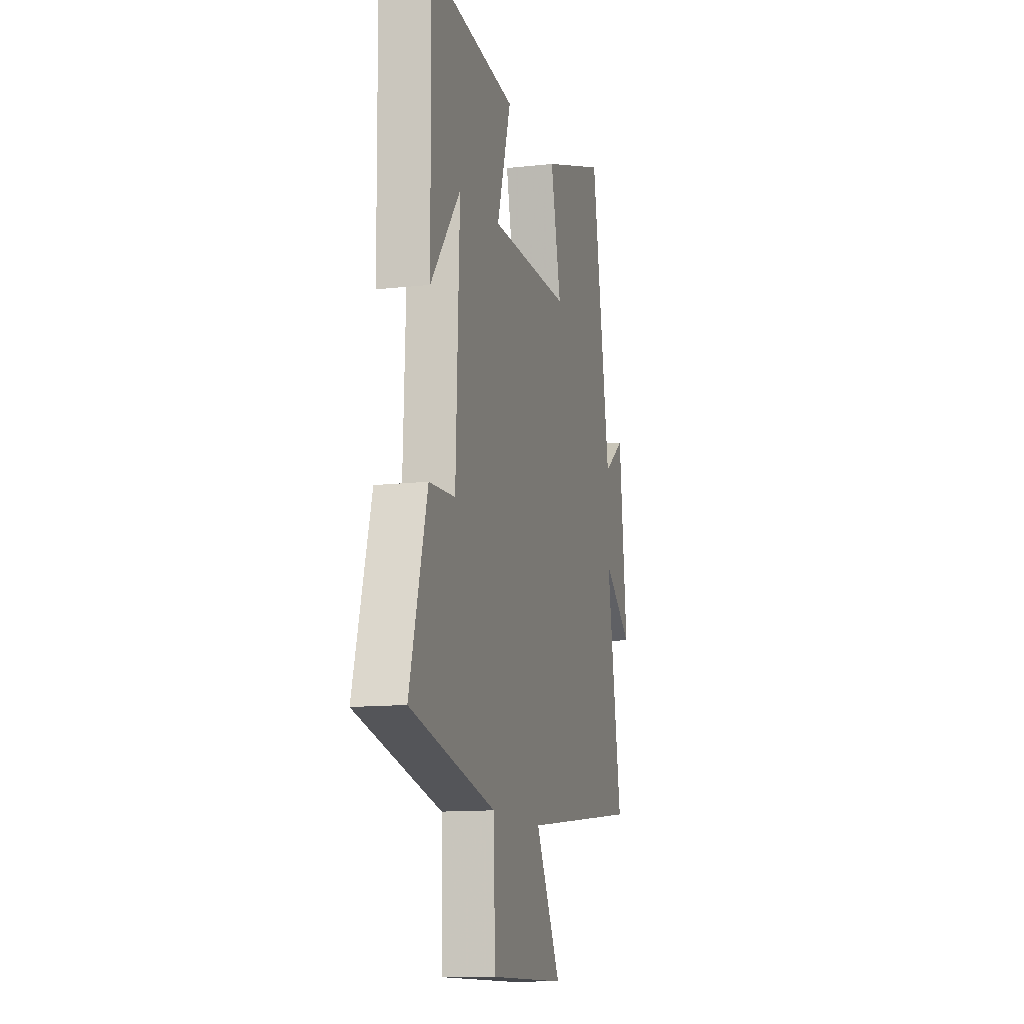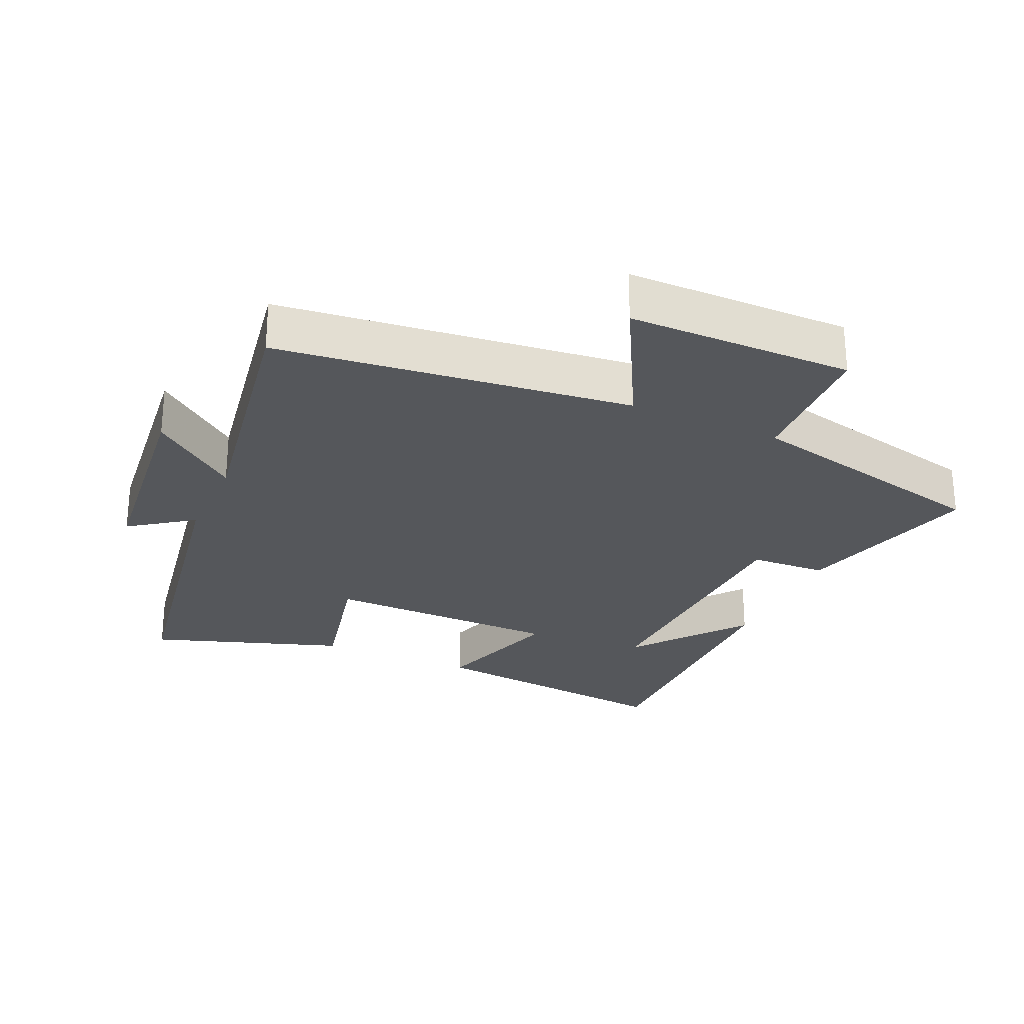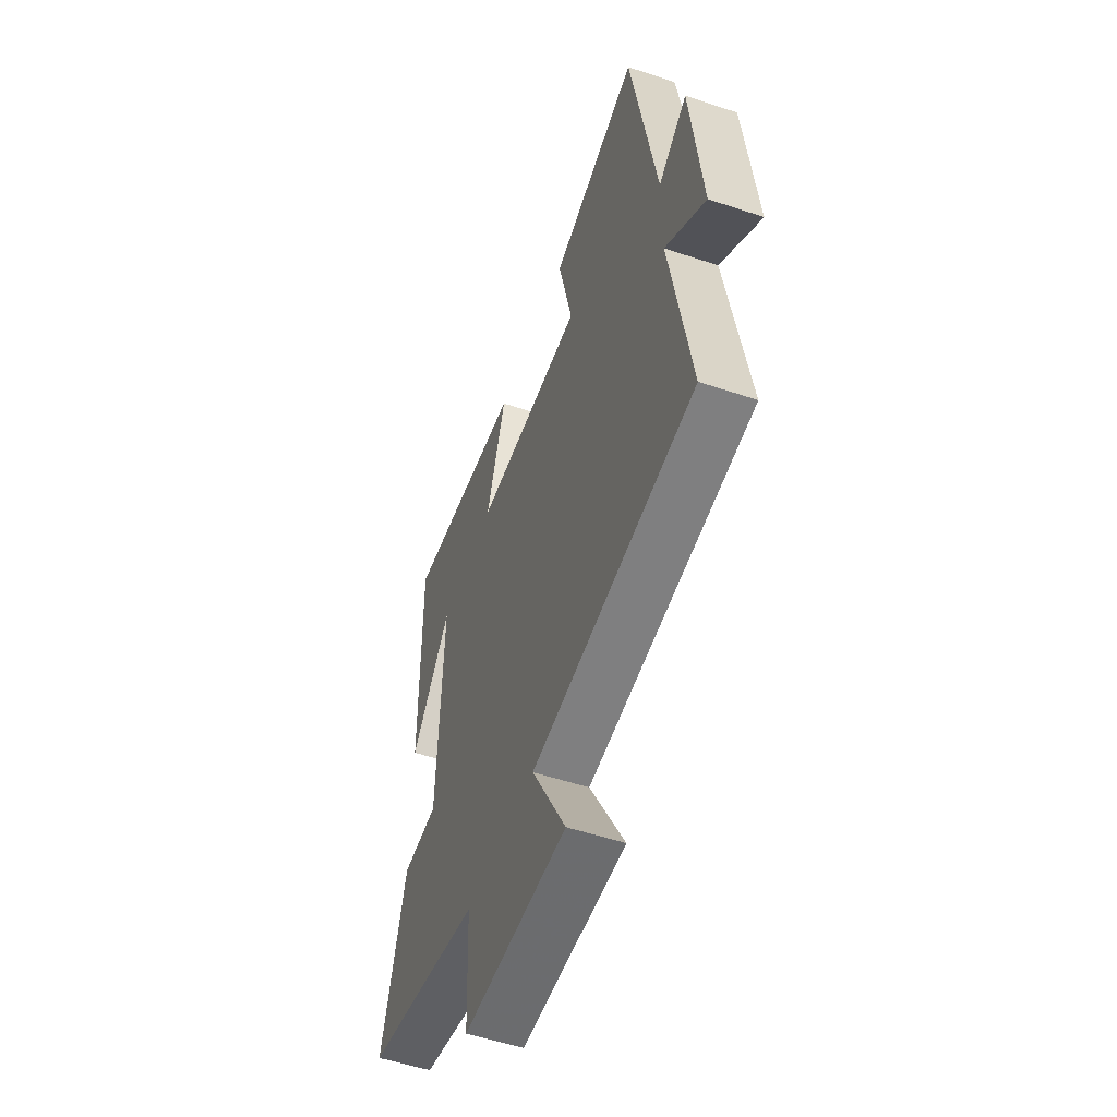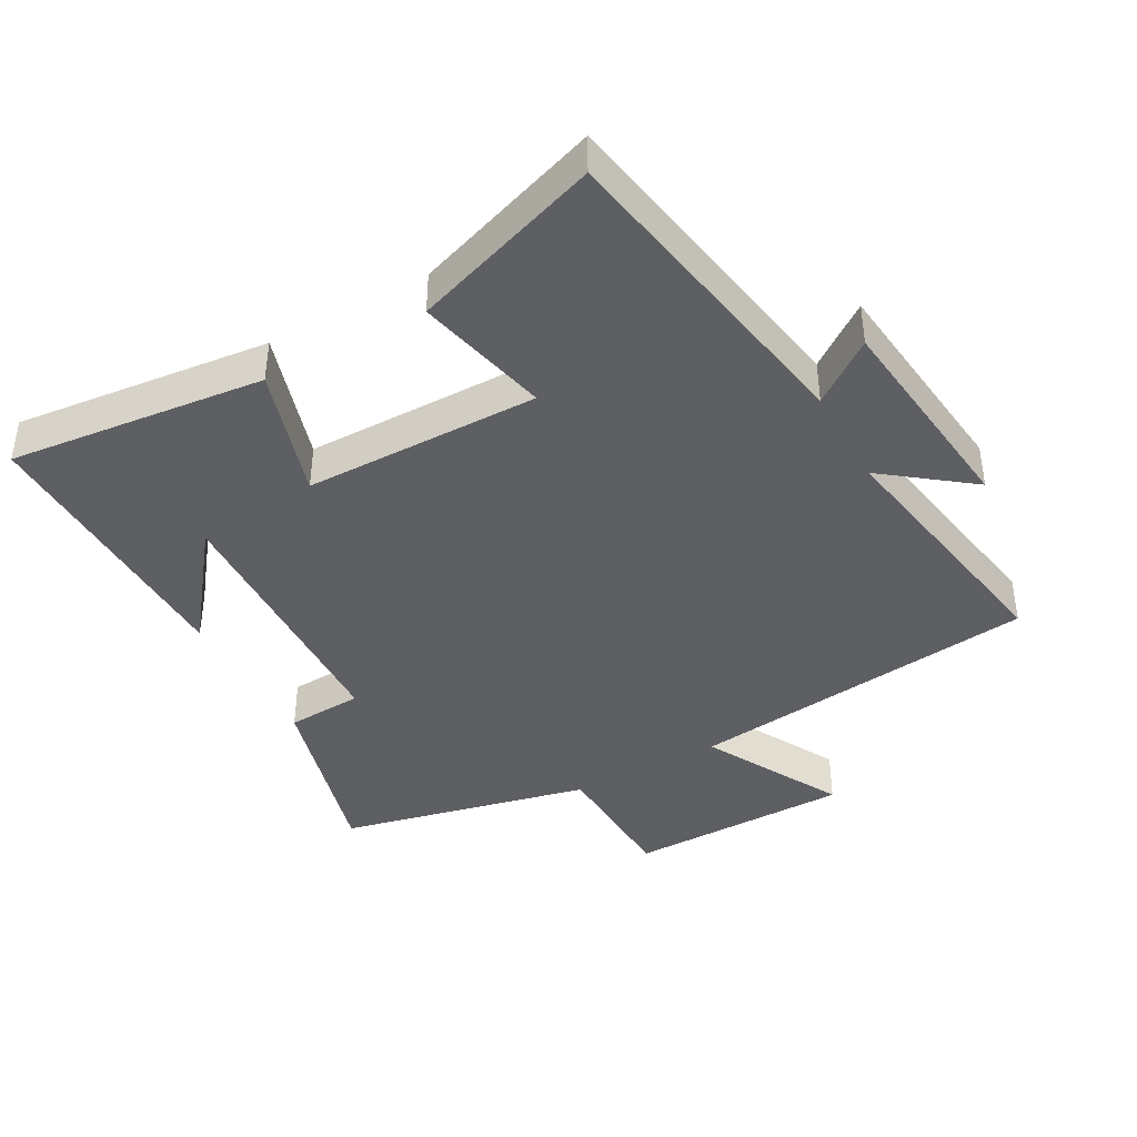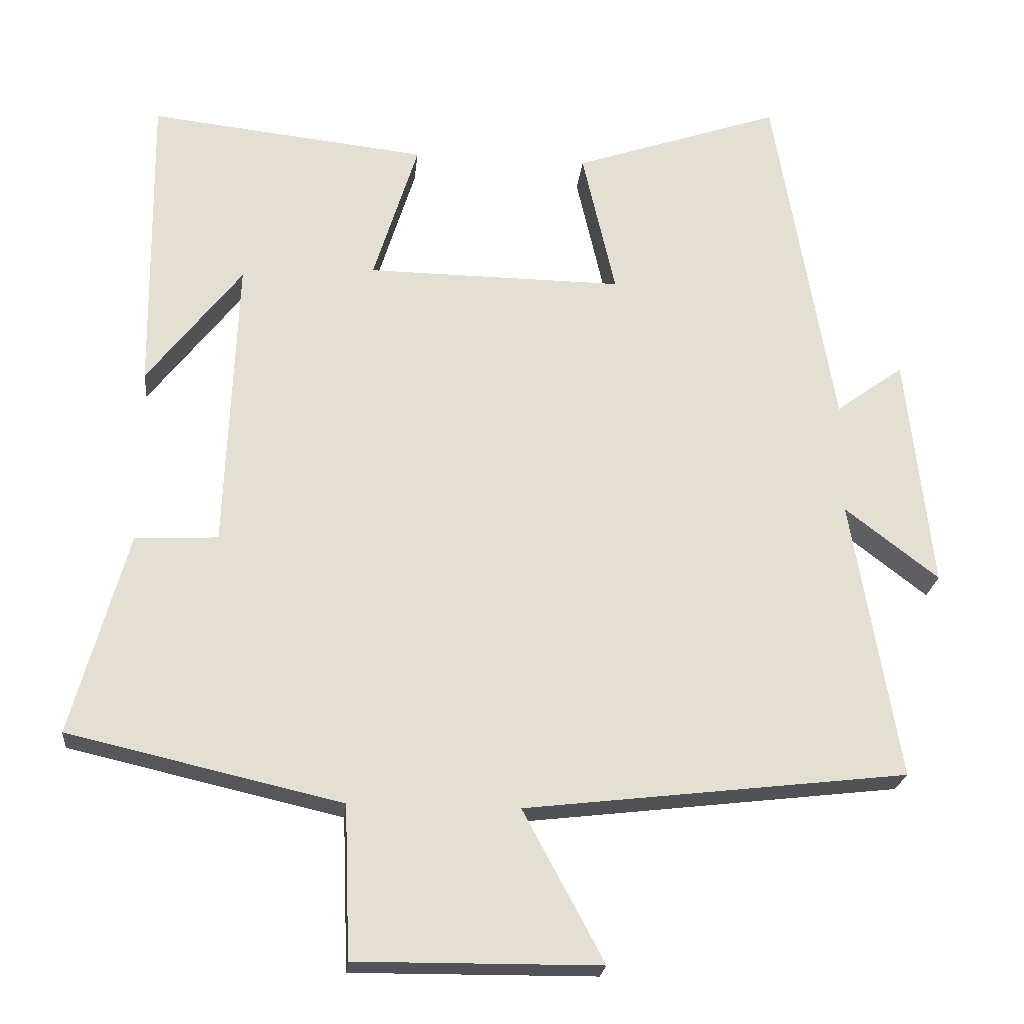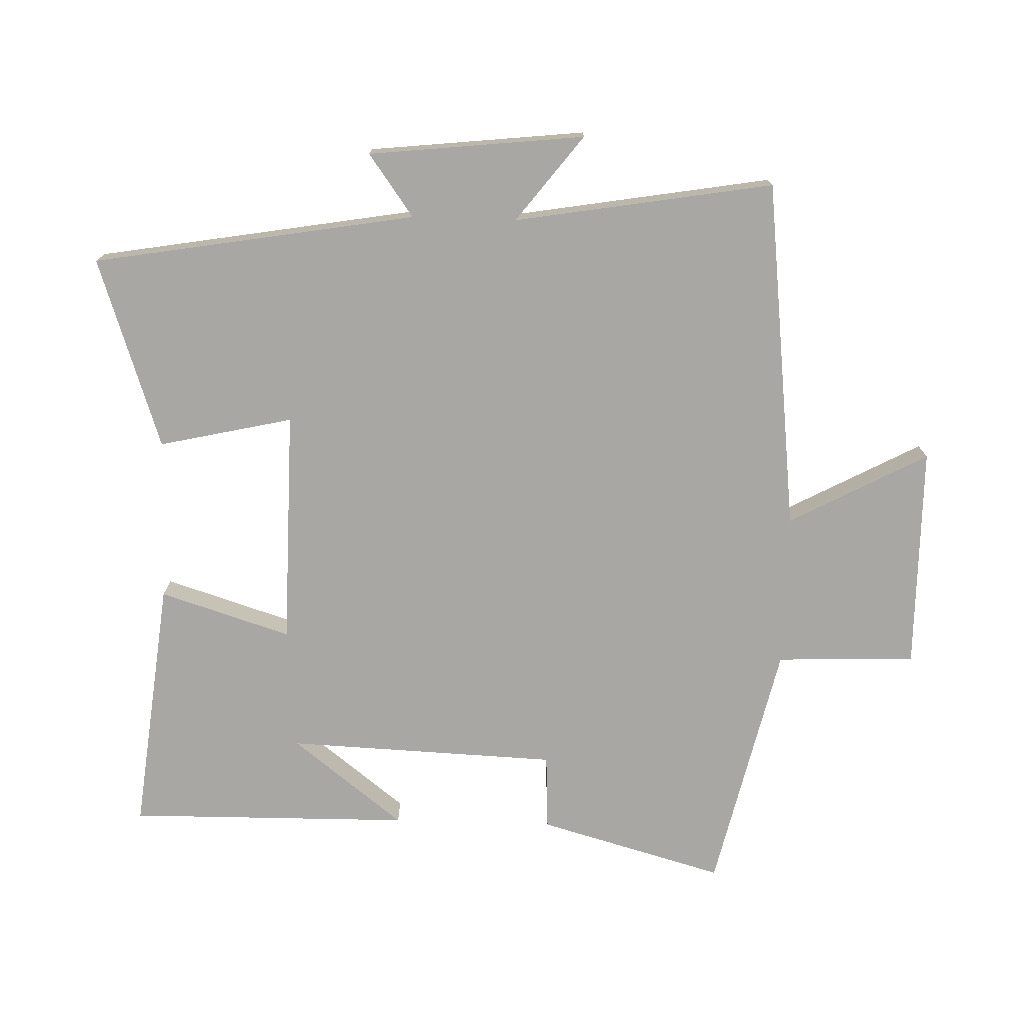
<metadata>
{"format":"obj","ext":"obj","renderer":"f3d","projection":"perspective","resolution":1024,"background":"white","views":[{"elev":-12.3,"azim":-75.2,"up":"+Z"},{"elev":-26.7,"azim":155.8,"up":"+Y"},{"elev":-53.3,"azim":70.3,"up":"+Z"},{"elev":-41.1,"azim":29.1,"up":"+Y"},{"elev":-22.6,"azim":-5.7,"up":"+Z"},{"elev":-74.7,"azim":88.2,"up":"+Y"}]}
</metadata>
<code>
v -0.578 0.07 -0.413
v -0.5 0.07 -0.132
v -0.385 0.07 -0.126
v -0.369 0.07 0.284
v -0.5 0.07 0.116
v -0.505 0.07 0.543
v -0.119 0.07 0.5
v -0.181 0.07 0.302
v 0.175 0.07 0.298
v 0.129 0.07 0.5
v 0.417 0.07 0.598
v 0.5 0.07 0.111
v 0.594 0.07 0.179
v 0.63 0.07 -0.147
v 0.5 0.07 -0.047
v 0.566 0.07 -0.438
v 0.035 0.07 -0.5
v 0.147 0.07 -0.709
v -0.191 0.07 -0.711
v -0.199 0.07 -0.5
v -0.578 0 -0.413
v -0.5 0 -0.132
v -0.385 0 -0.126
v -0.369 0 0.284
v -0.5 0 0.116
v -0.505 0 0.543
v -0.119 0 0.5
v -0.181 0 0.302
v 0.175 0 0.298
v 0.129 0 0.5
v 0.417 0 0.598
v 0.5 0 0.111
v 0.594 0 0.179
v 0.63 0 -0.147
v 0.5 0 -0.047
v 0.566 0 -0.438
v 0.035 0 -0.5
v 0.147 0 -0.709
v -0.191 0 -0.711
v -0.199 0 -0.5
f 17 18 19 20
f 17 20 1
f 16 17 1
f 15 16 1
f 12 13 14 15
f 11 12 15
f 10 11 15
f 9 10 15
f 8 9 15
f 6 7 8
f 4 5 6
f 4 6 8
f 3 4 8 15
f 1 2 3
f 1 3 15
f 40 39 38 37
f 21 40 37
f 21 37 36
f 21 36 35
f 35 34 33 32
f 35 32 31
f 35 31 30
f 35 30 29
f 35 29 28
f 28 27 26
f 26 25 24
f 28 26 24
f 35 28 24 23
f 23 22 21
f 35 23 21
f 1 21 22 2
f 2 22 23 3
f 3 23 24 4
f 4 24 25 5
f 5 25 26 6
f 6 26 27 7
f 7 27 28 8
f 8 28 29 9
f 9 29 30 10
f 10 30 31 11
f 11 31 32 12
f 12 32 33 13
f 13 33 34 14
f 14 34 35 15
f 15 35 36 16
f 16 36 37 17
f 17 37 38 18
f 18 38 39 19
f 19 39 40 20
f 20 40 21 1

</code>
